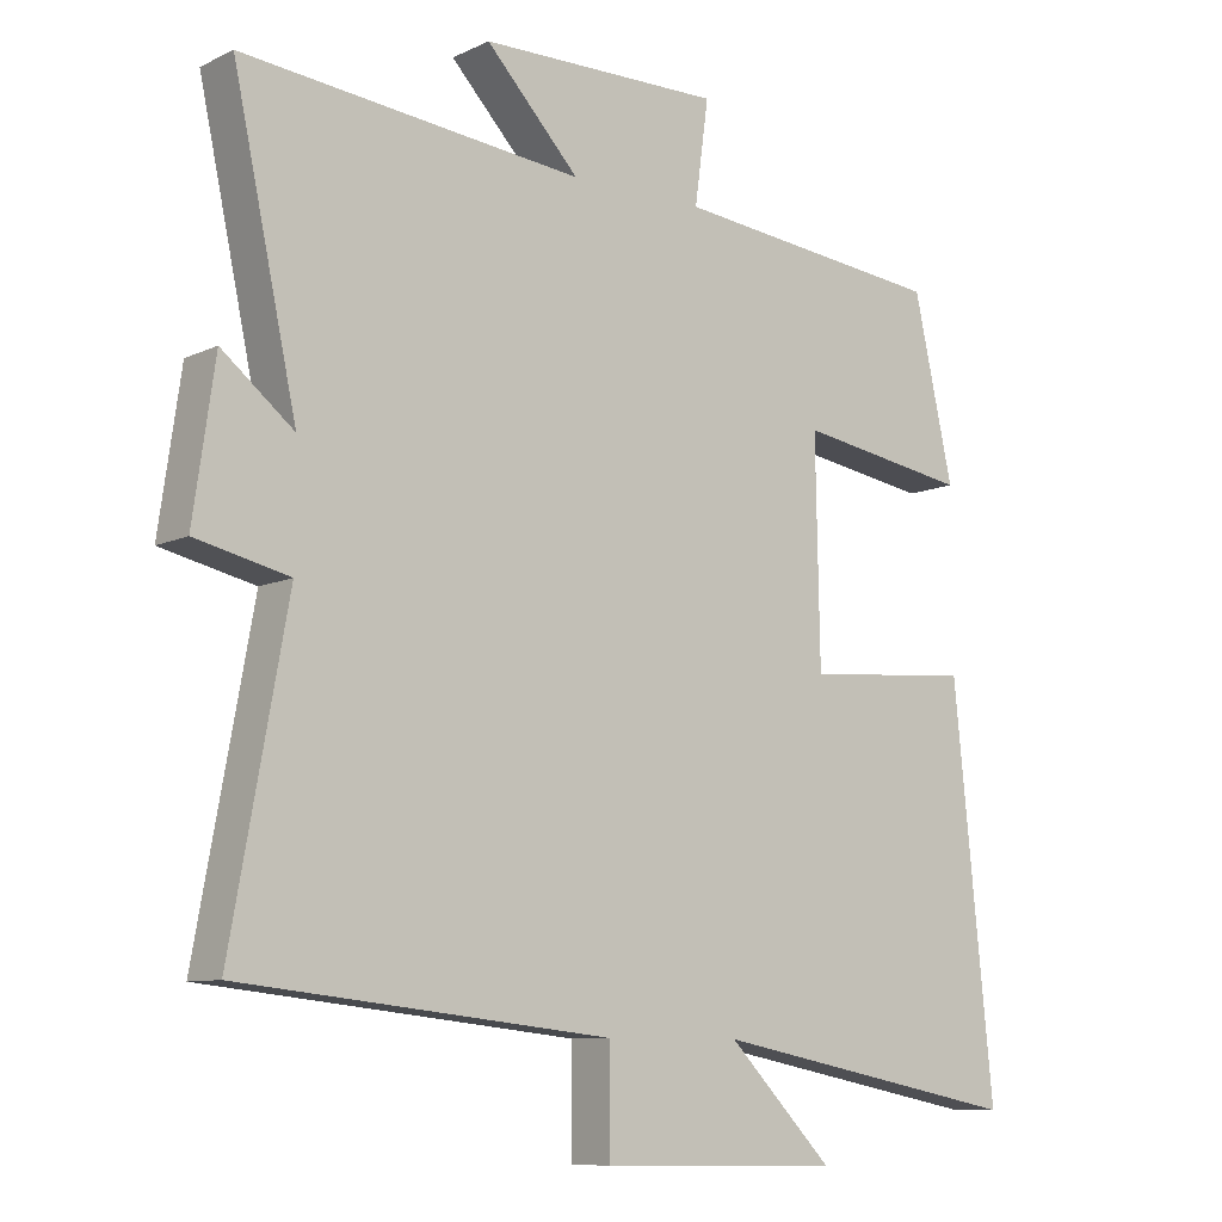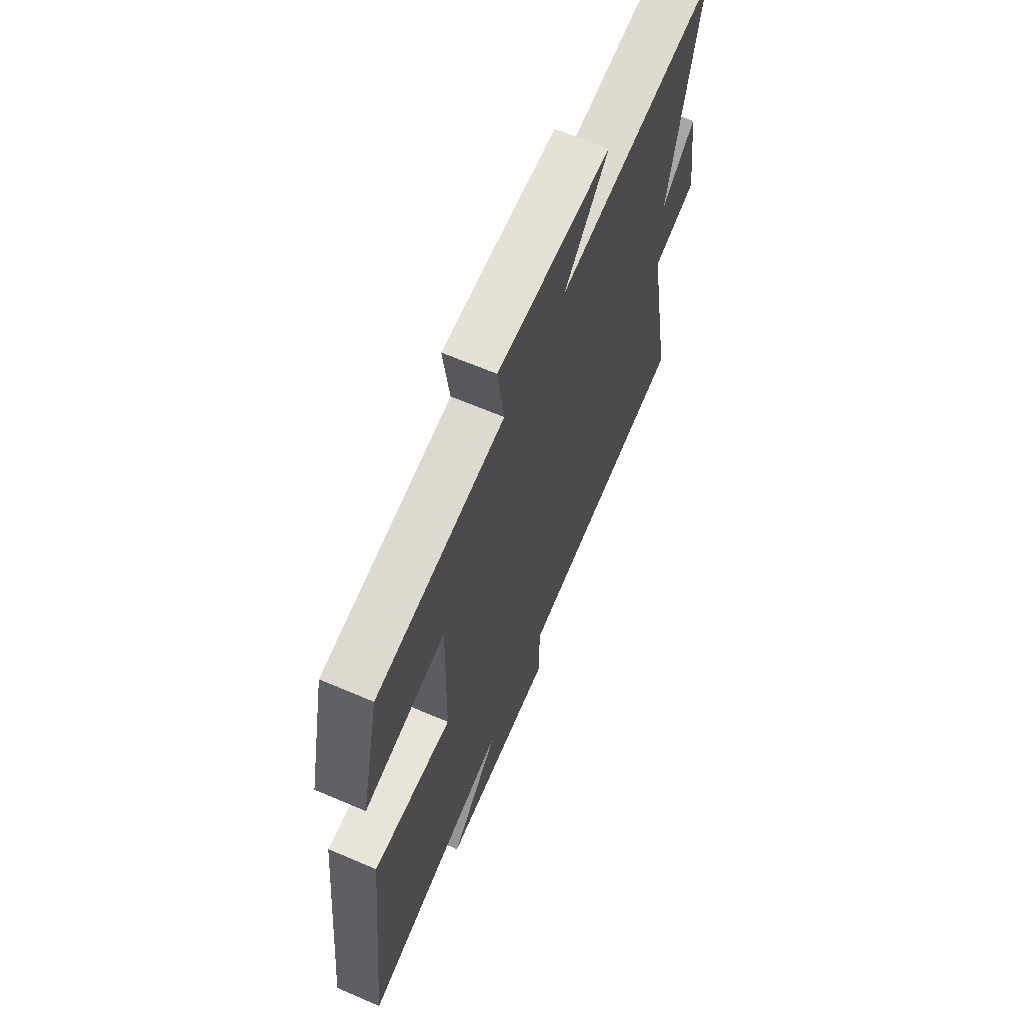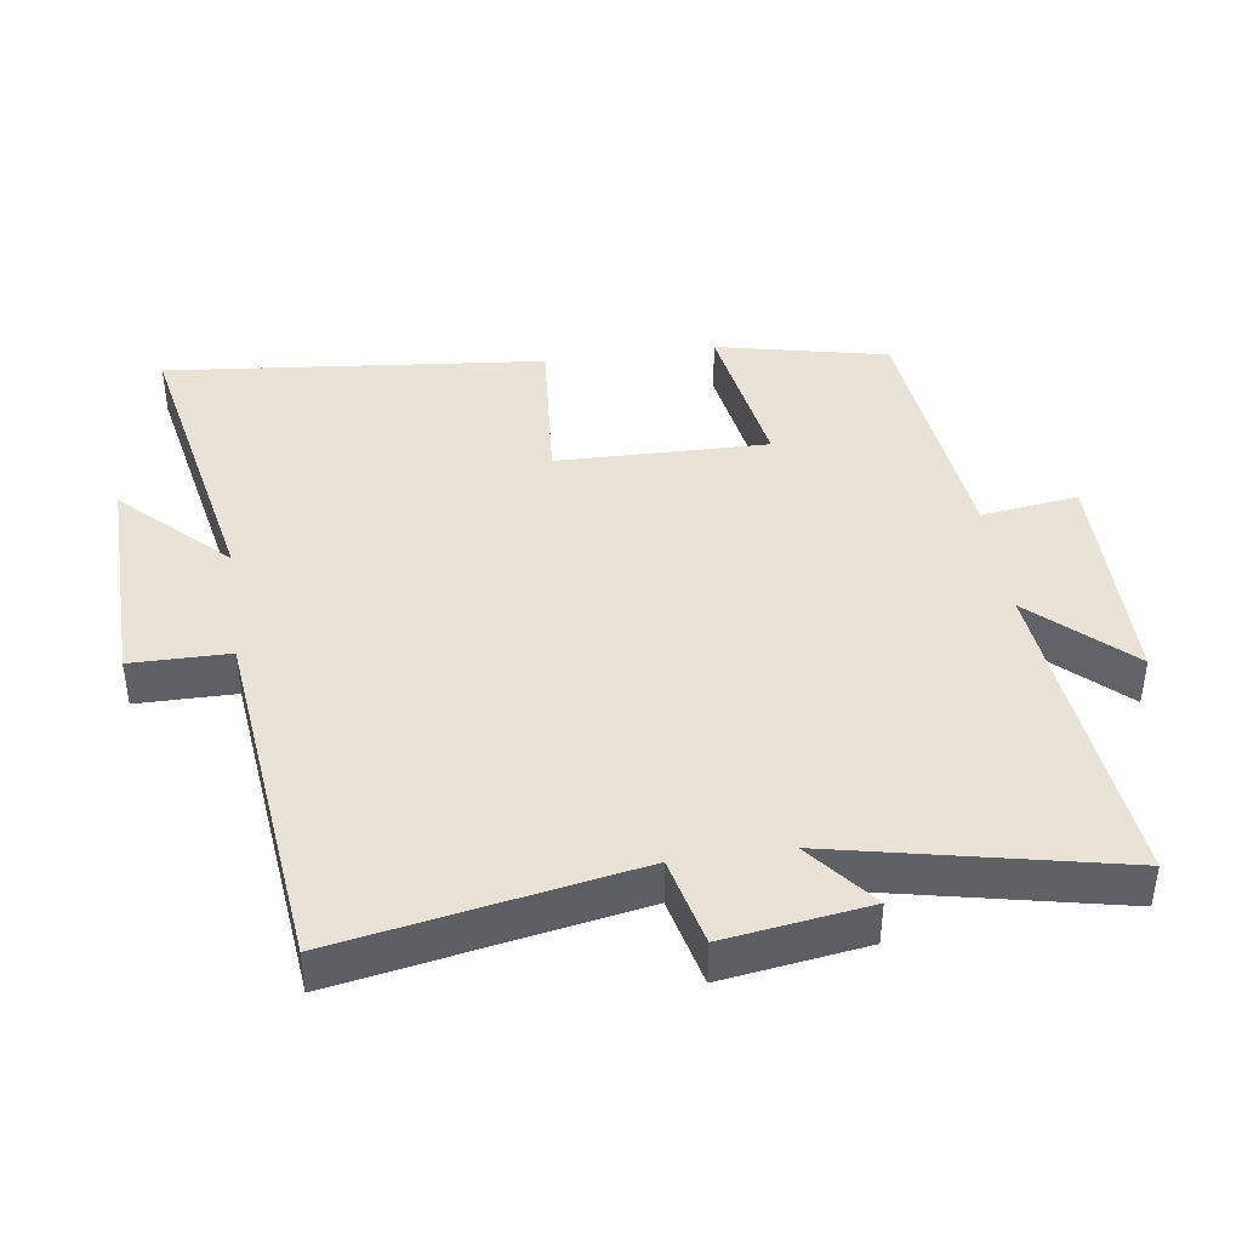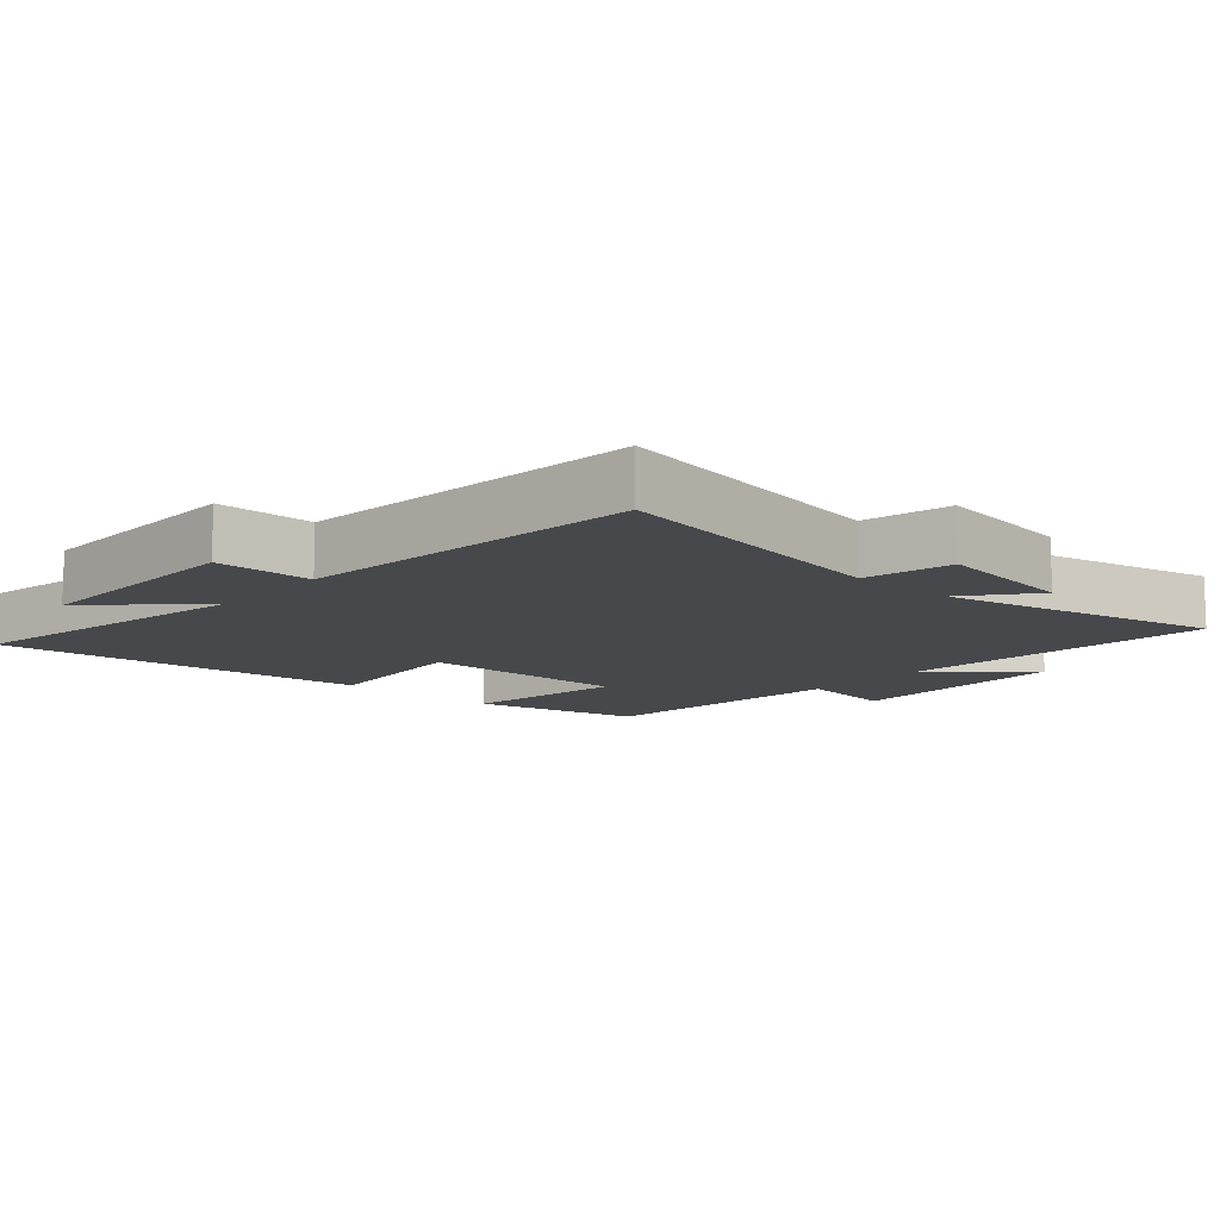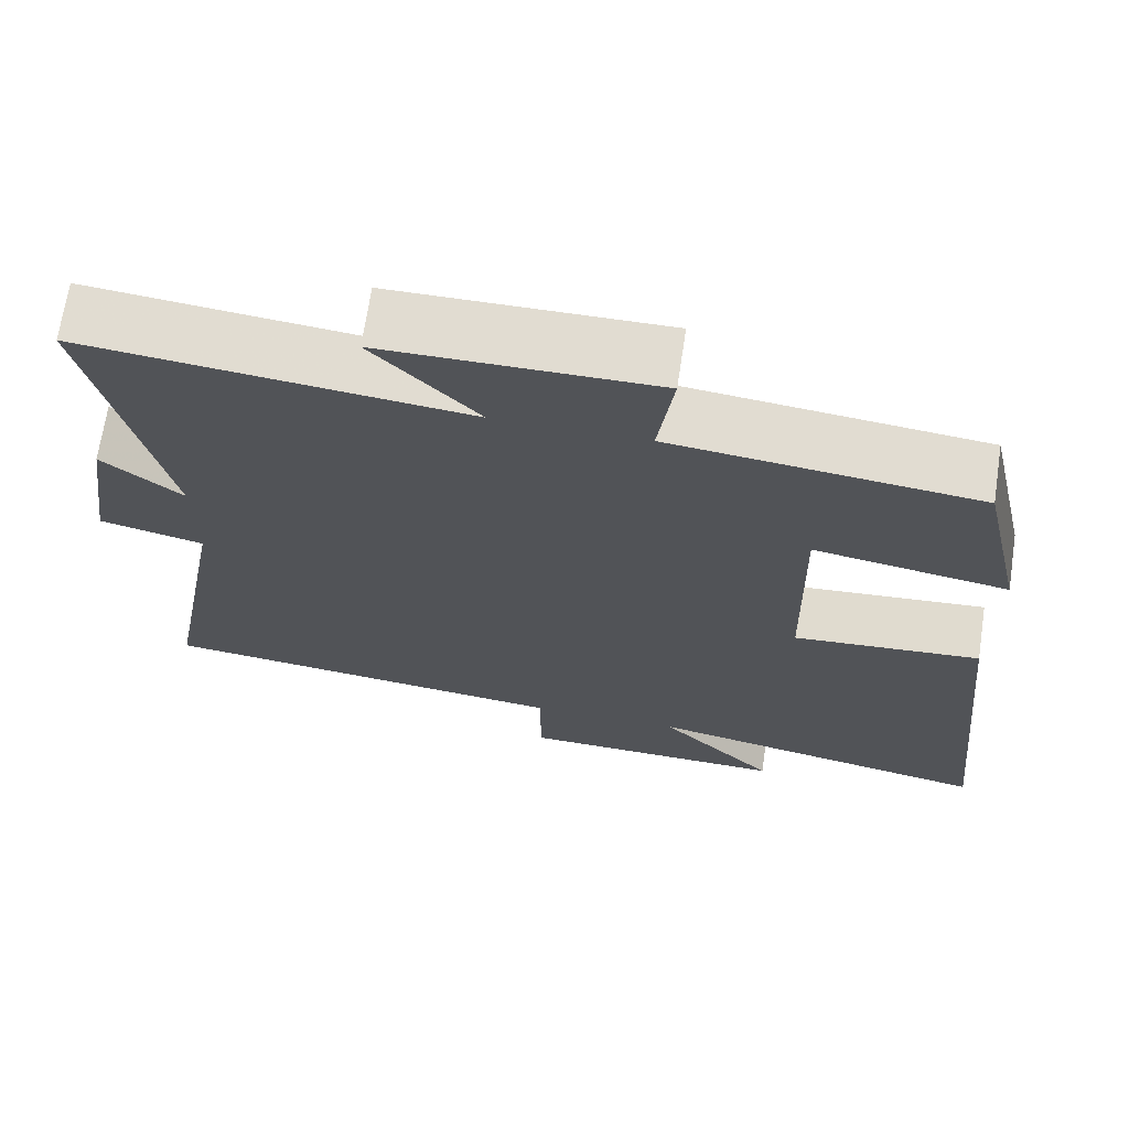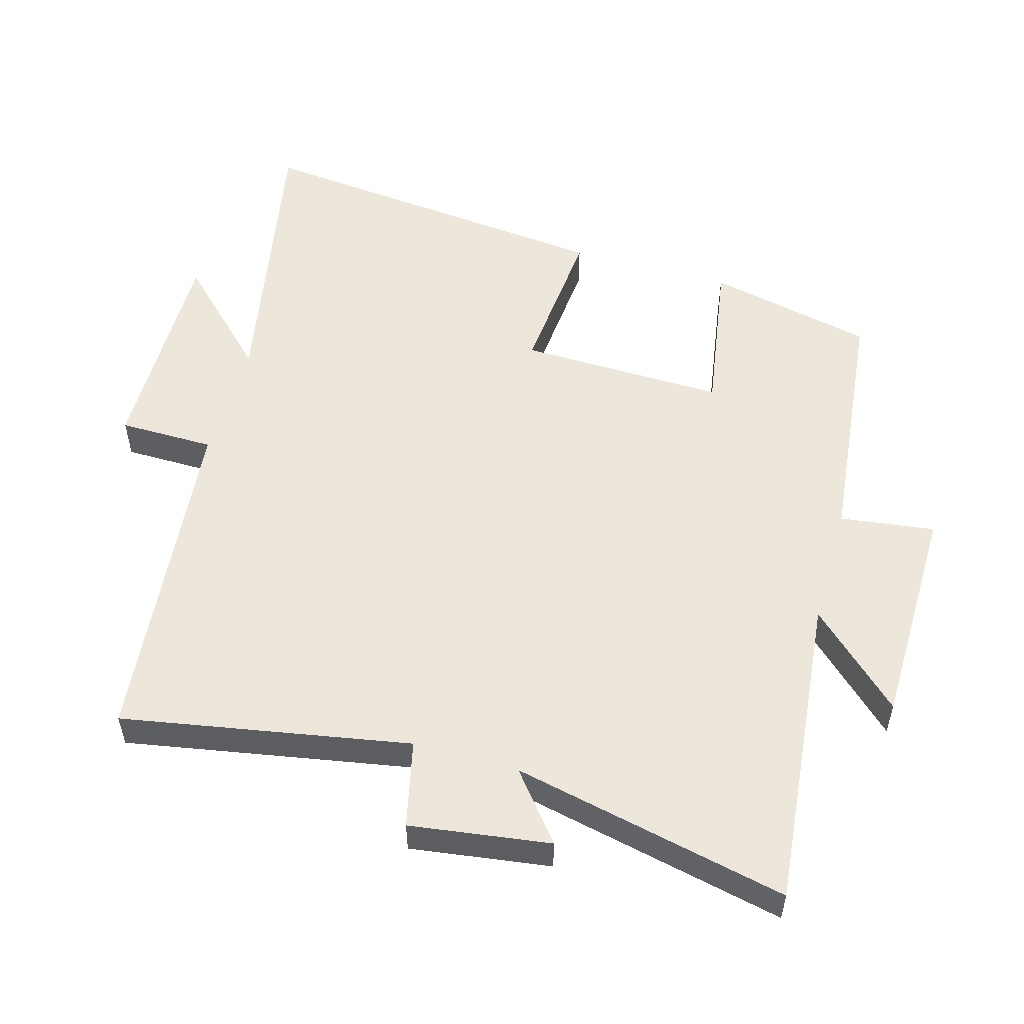
<metadata>
{"format":"obj","ext":"obj","renderer":"f3d","projection":"perspective","resolution":1024,"background":"white","views":[{"elev":-9.1,"azim":-39.1,"up":"+Z"},{"elev":65.0,"azim":113.3,"up":"+Z"},{"elev":41.6,"azim":-98.2,"up":"+Y"},{"elev":-11.6,"azim":-131.4,"up":"+Y"},{"elev":68.9,"azim":8.6,"up":"+Z"},{"elev":53.7,"azim":-74.0,"up":"+Y"}]}
</metadata>
<code>
v -0.578 0.07 -0.445
v -0.5 0.07 -0.019
v -0.629 0.07 0.011
v -0.599 0.07 0.219
v -0.5 0.07 0.139
v -0.588 0.07 0.548
v -0.118 0.07 0.5
v -0.247 0.07 0.637
v 0.087 0.07 0.641
v 0.068 0.07 0.5
v 0.445 0.07 0.459
v 0.5 0.07 0.211
v 0.261 0.07 0.25
v 0.267 0.07 -0.056
v 0.5 0.07 -0.037
v 0.556 0.07 -0.585
v 0.121 0.07 -0.5
v 0.266 0.07 -0.648
v -0.066 0.07 -0.642
v -0.067 0.07 -0.5
v -0.578 0 -0.445
v -0.5 0 -0.019
v -0.629 0 0.011
v -0.599 0 0.219
v -0.5 0 0.139
v -0.588 0 0.548
v -0.118 0 0.5
v -0.247 0 0.637
v 0.087 0 0.641
v 0.068 0 0.5
v 0.445 0 0.459
v 0.5 0 0.211
v 0.261 0 0.25
v 0.267 0 -0.056
v 0.5 0 -0.037
v 0.556 0 -0.585
v 0.121 0 -0.5
v 0.266 0 -0.648
v -0.066 0 -0.642
v -0.067 0 -0.5
f 17 18 19 20
f 17 20 1 2
f 14 15 16 17
f 13 14 17 2
f 10 11 12 13
f 10 13 2 3
f 7 8 9 10
f 7 10 3
f 5 6 7
f 5 7 3
f 3 4 5
f 40 39 38 37
f 22 21 40 37
f 37 36 35 34
f 22 37 34 33
f 33 32 31 30
f 23 22 33 30
f 30 29 28 27
f 23 30 27
f 27 26 25
f 23 27 25
f 25 24 23
f 1 21 22 2
f 2 22 23 3
f 3 23 24 4
f 4 24 25 5
f 5 25 26 6
f 6 26 27 7
f 7 27 28 8
f 8 28 29 9
f 9 29 30 10
f 10 30 31 11
f 11 31 32 12
f 12 32 33 13
f 13 33 34 14
f 14 34 35 15
f 15 35 36 16
f 16 36 37 17
f 17 37 38 18
f 18 38 39 19
f 19 39 40 20
f 20 40 21 1

</code>
